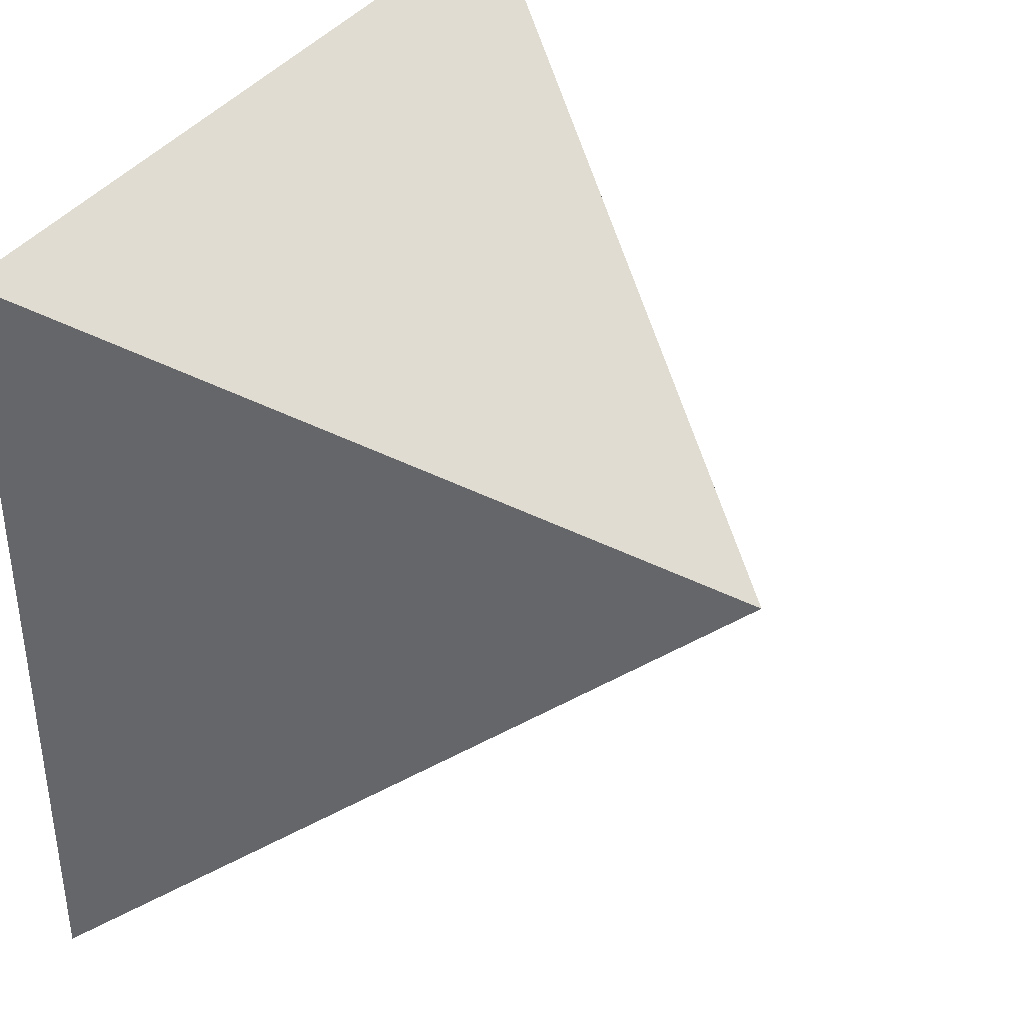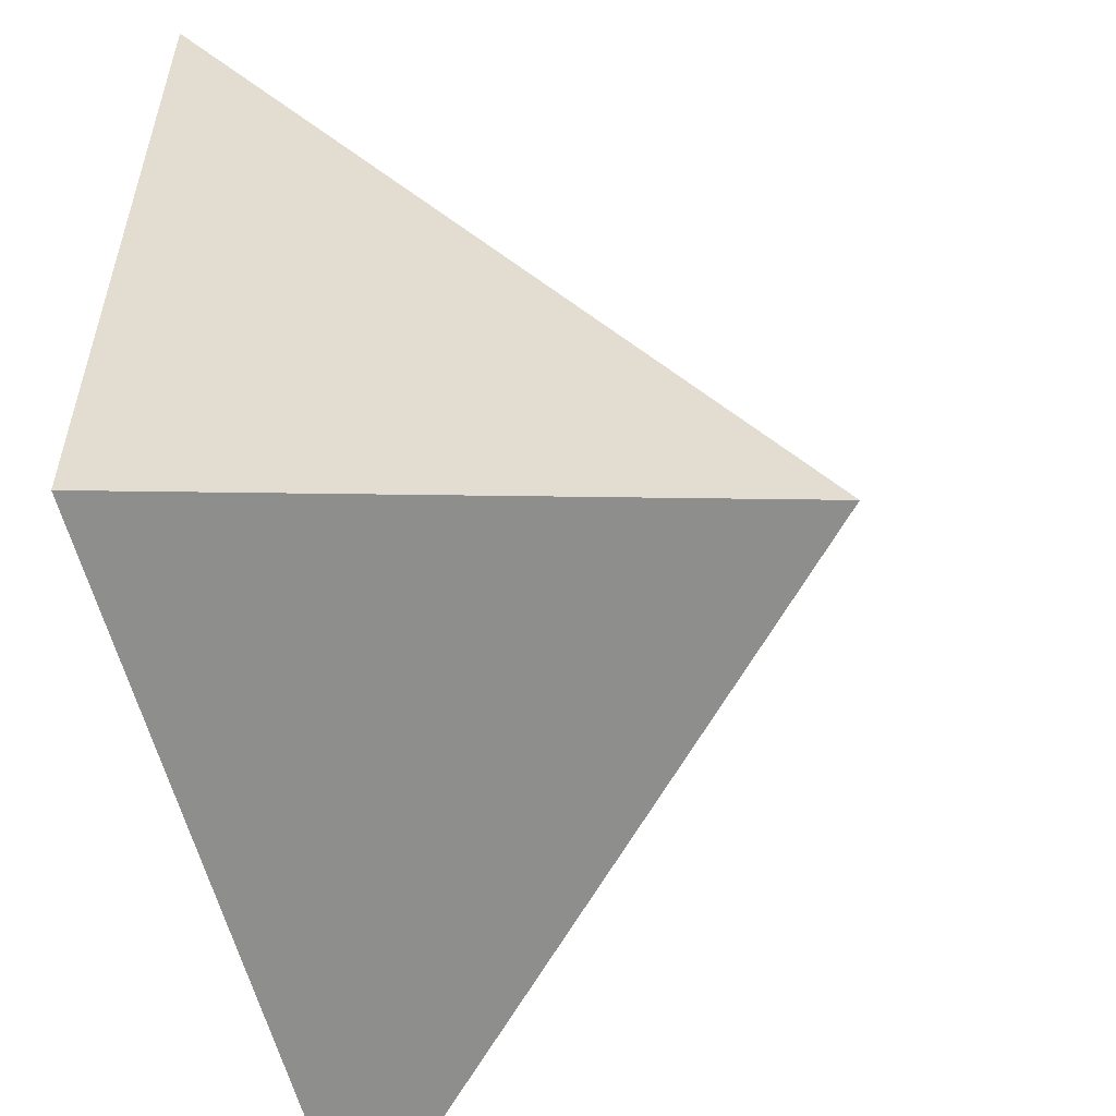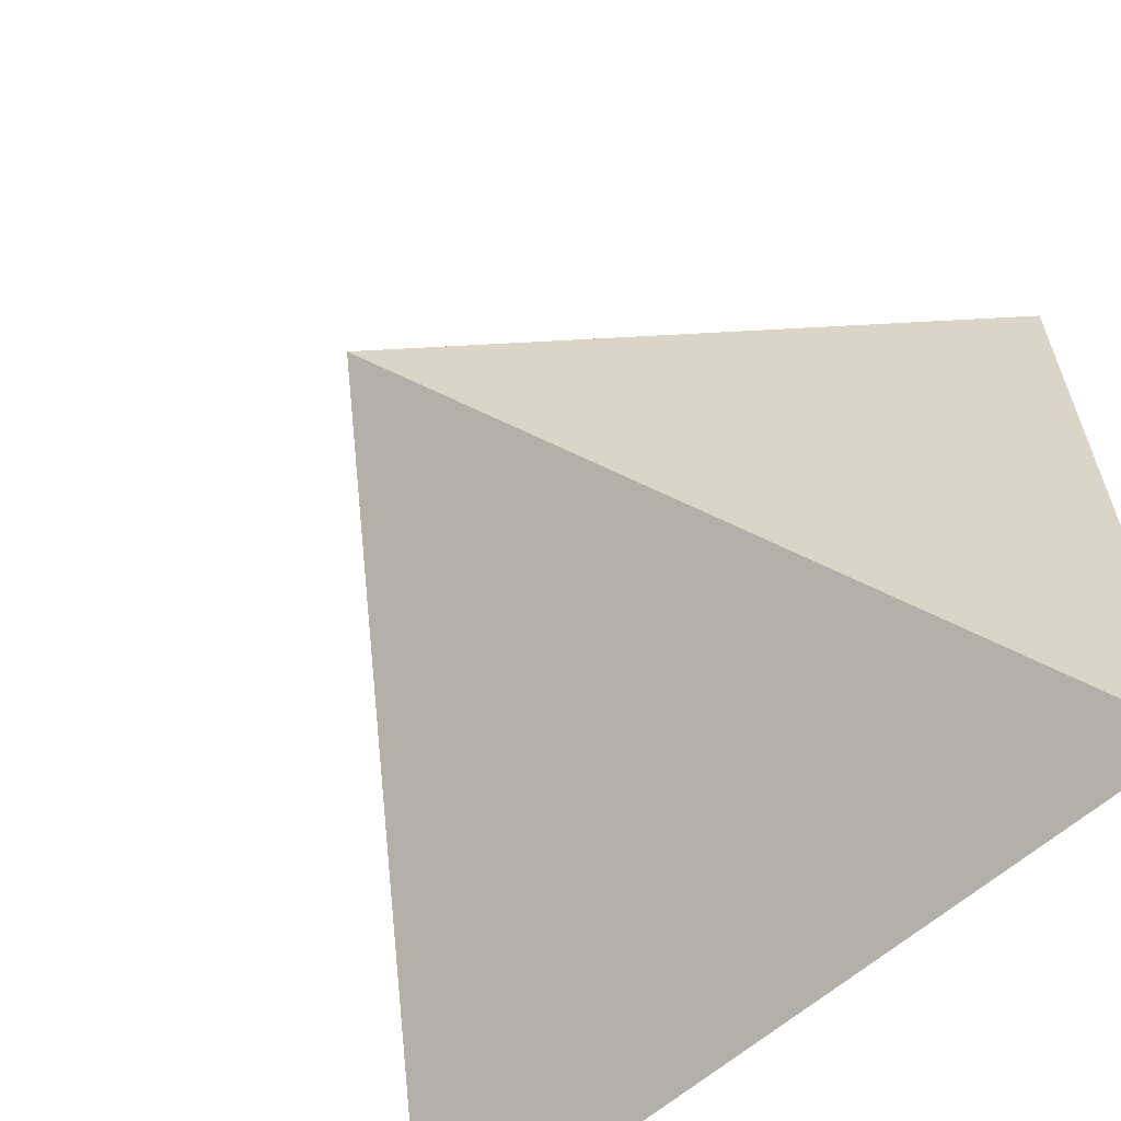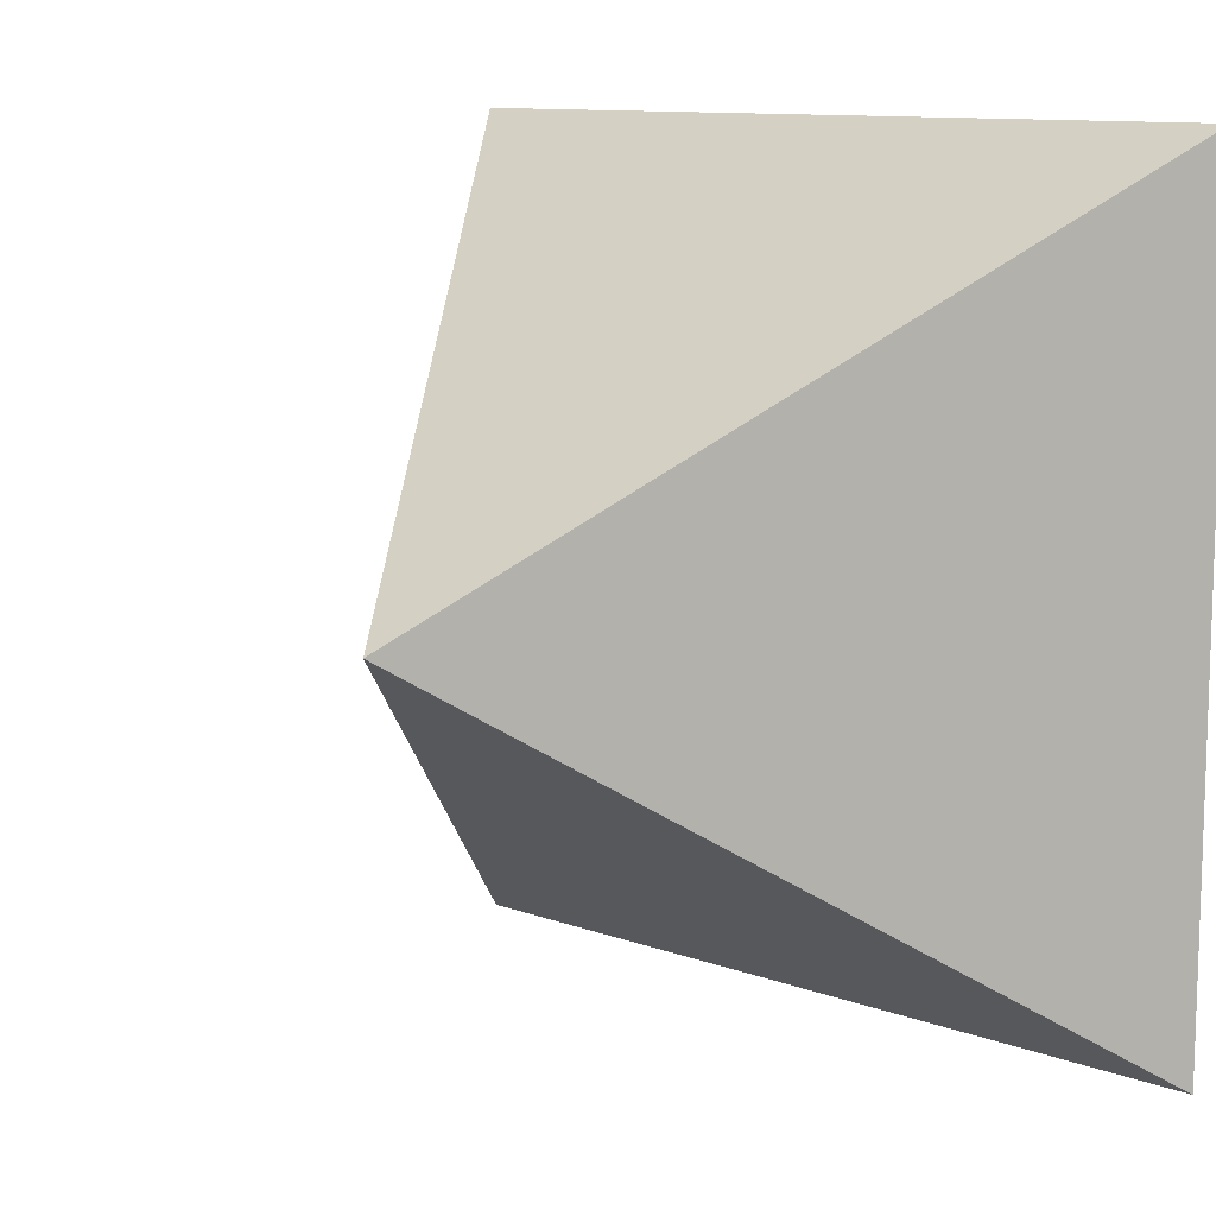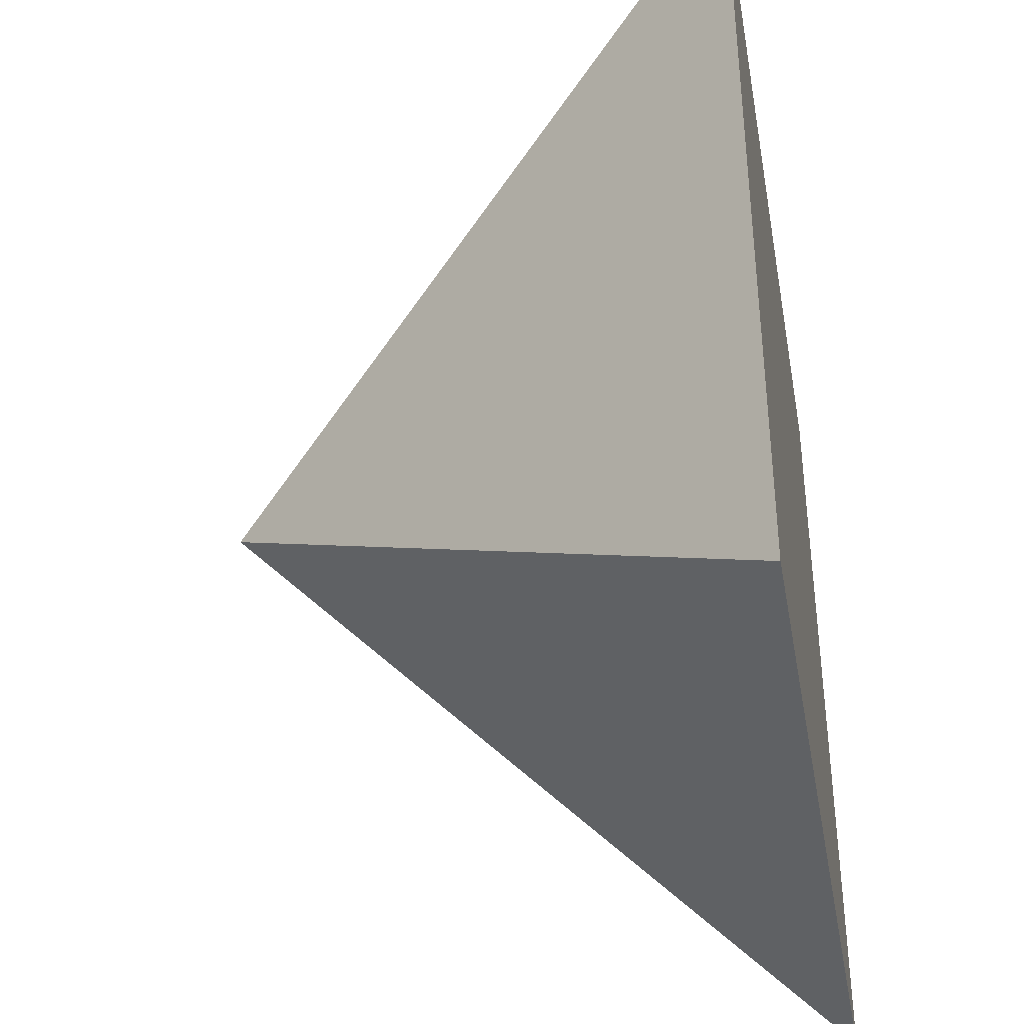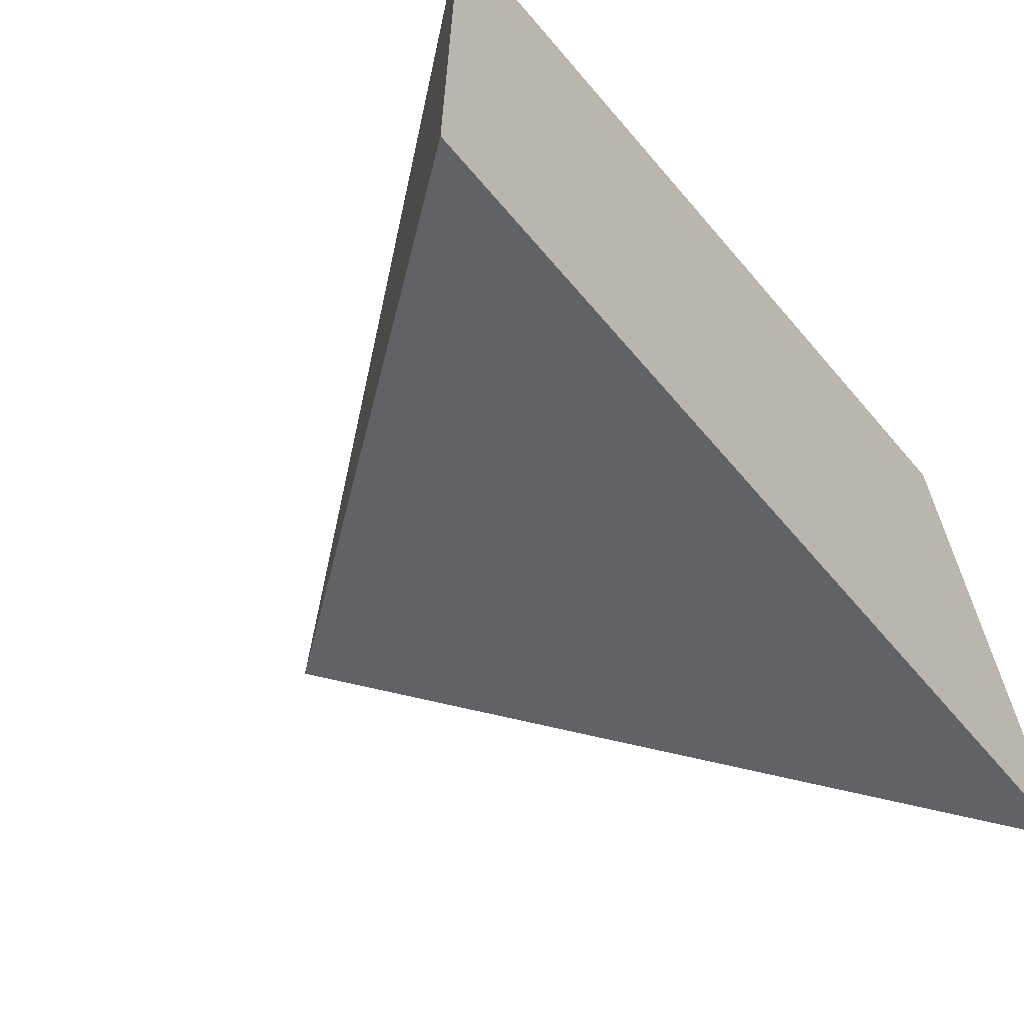
<metadata>
{"format":"obj","ext":"obj","renderer":"f3d","projection":"perspective","resolution":1024,"background":"white","views":[{"elev":38.5,"azim":121.9,"up":"+Z"},{"elev":-55.4,"azim":103.1,"up":"+Z"},{"elev":-61.4,"azim":-138.1,"up":"+Z"},{"elev":10.9,"azim":-137.5,"up":"+Z"},{"elev":-38.1,"azim":-79.8,"up":"+Z"},{"elev":-66.1,"azim":-49.5,"up":"+Z"}]}
</metadata>
<code>
v  -19.76 21.31 -1.117
v  -35.46 0.005 14.27
v  -4.066 0.005 14.27
v  -4.066 0.005 -16.5
v  -35.46 0.005 -16.5
v  -19.76 0.005 -1.117
g Pyramid001
f 1 2 3
f 1 3 4
f 1 4 5
f 1 5 2
f 2 6 3
f 3 6 4
f 4 6 5
f 5 6 2

</code>
